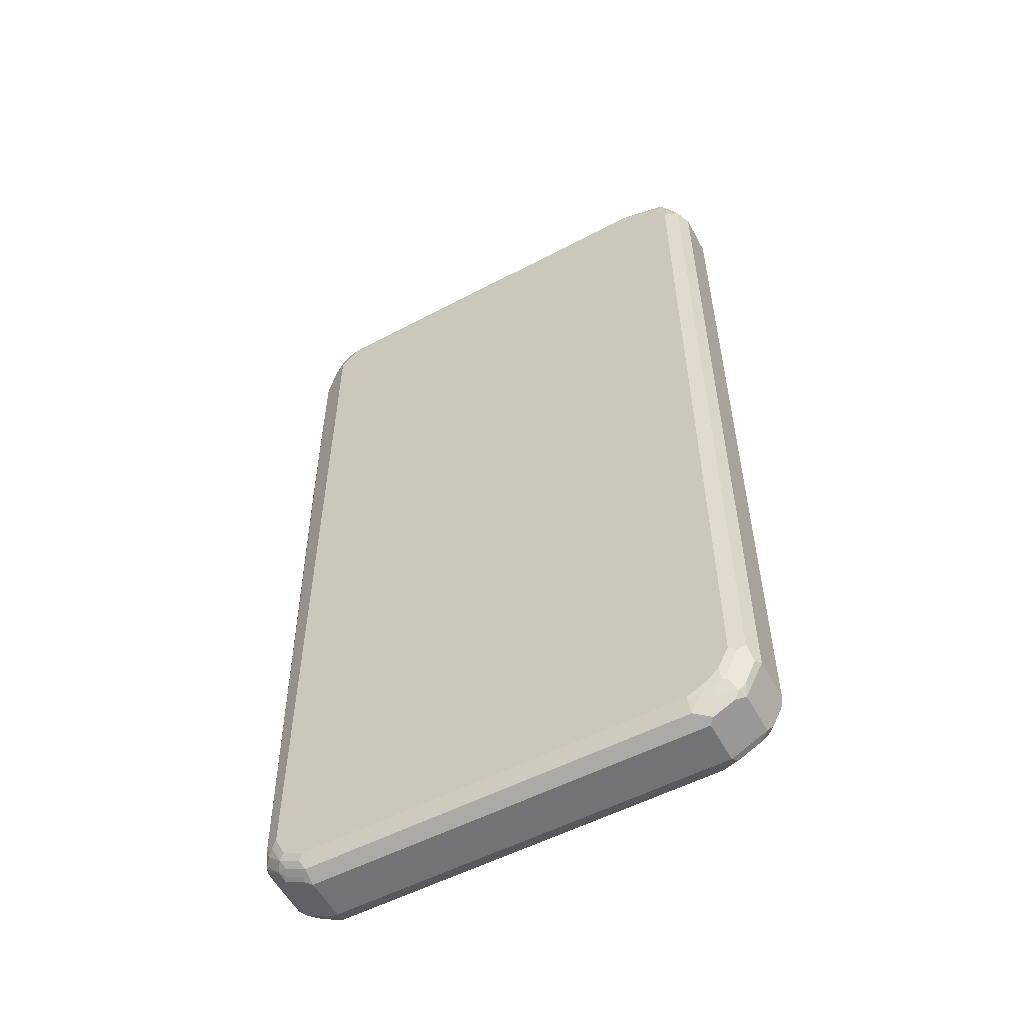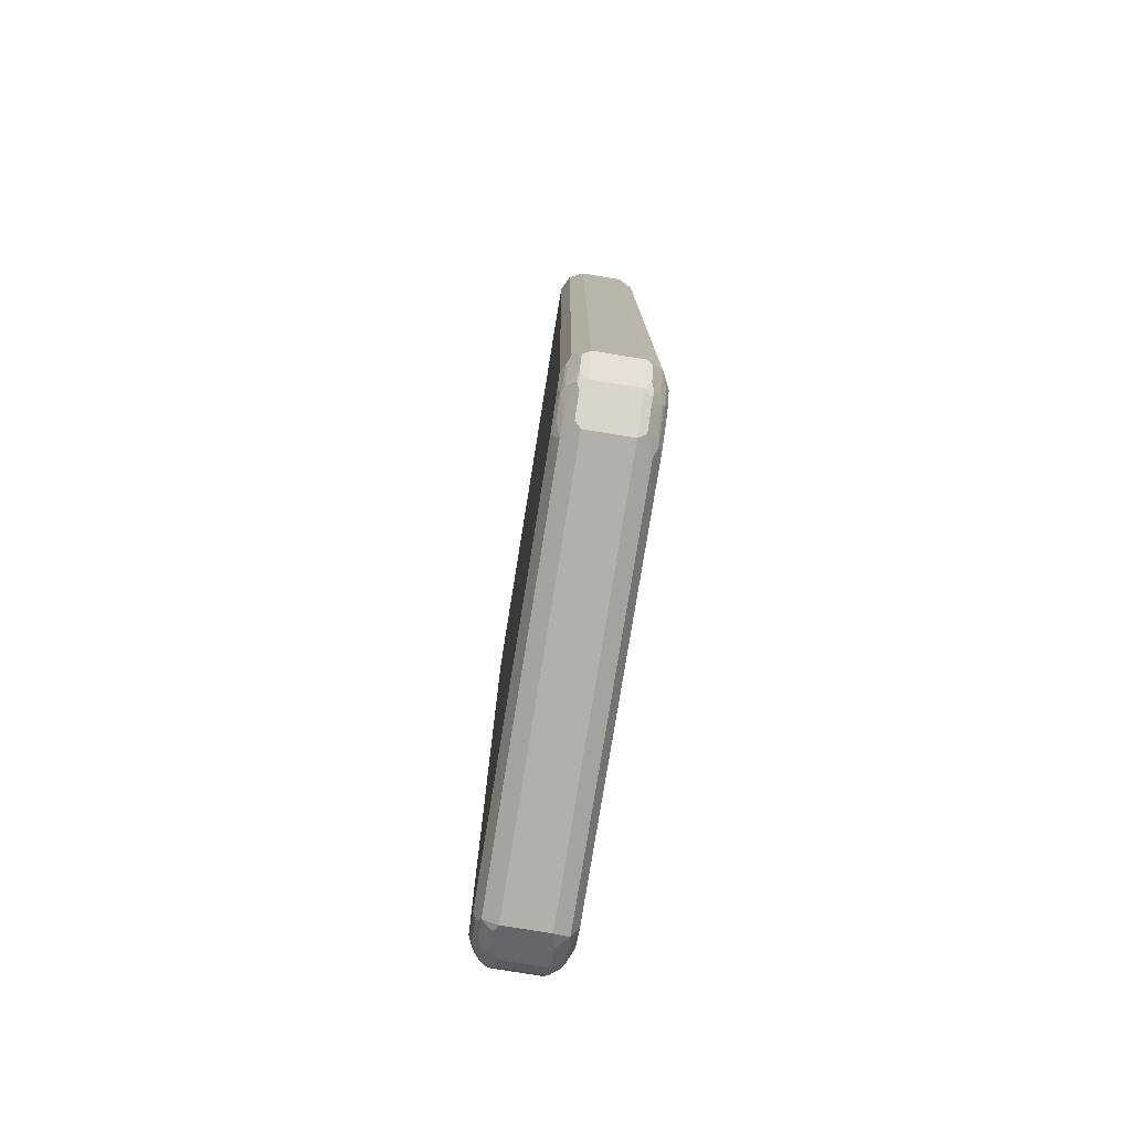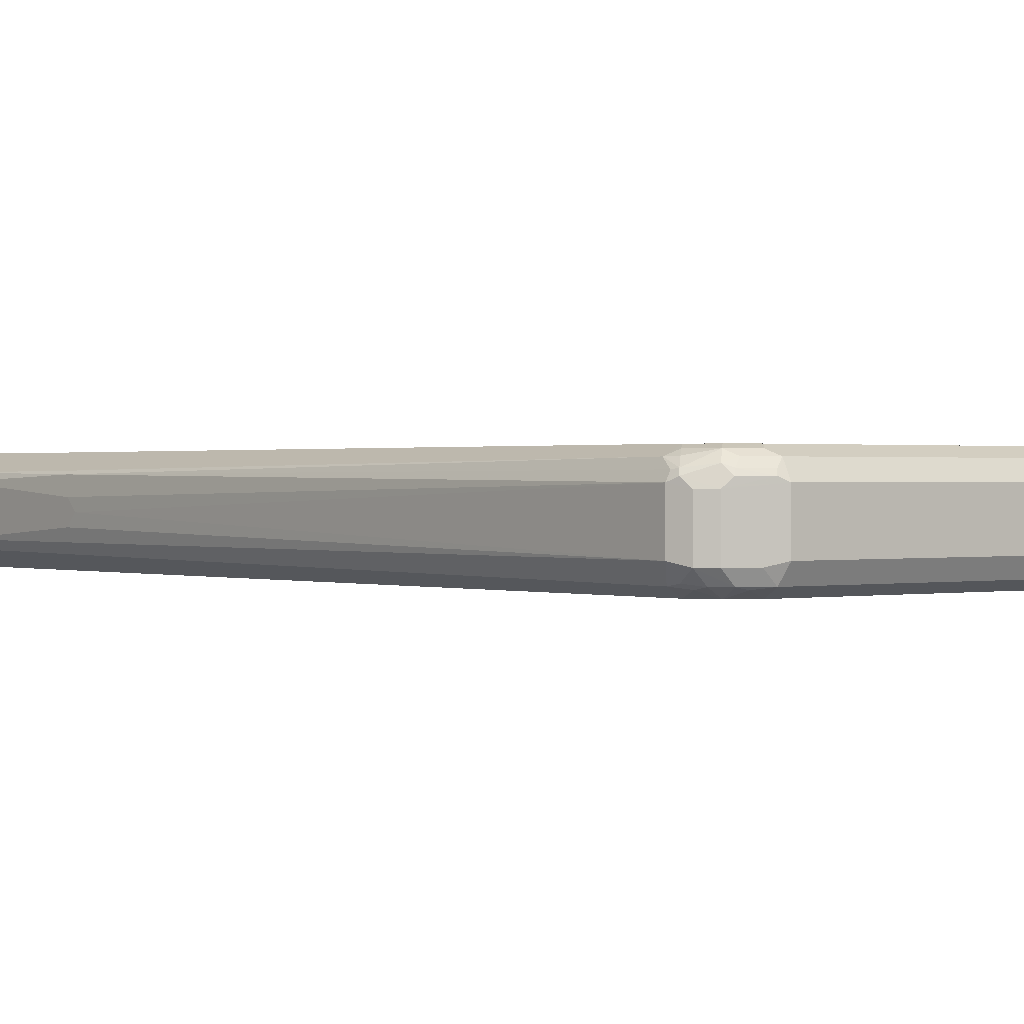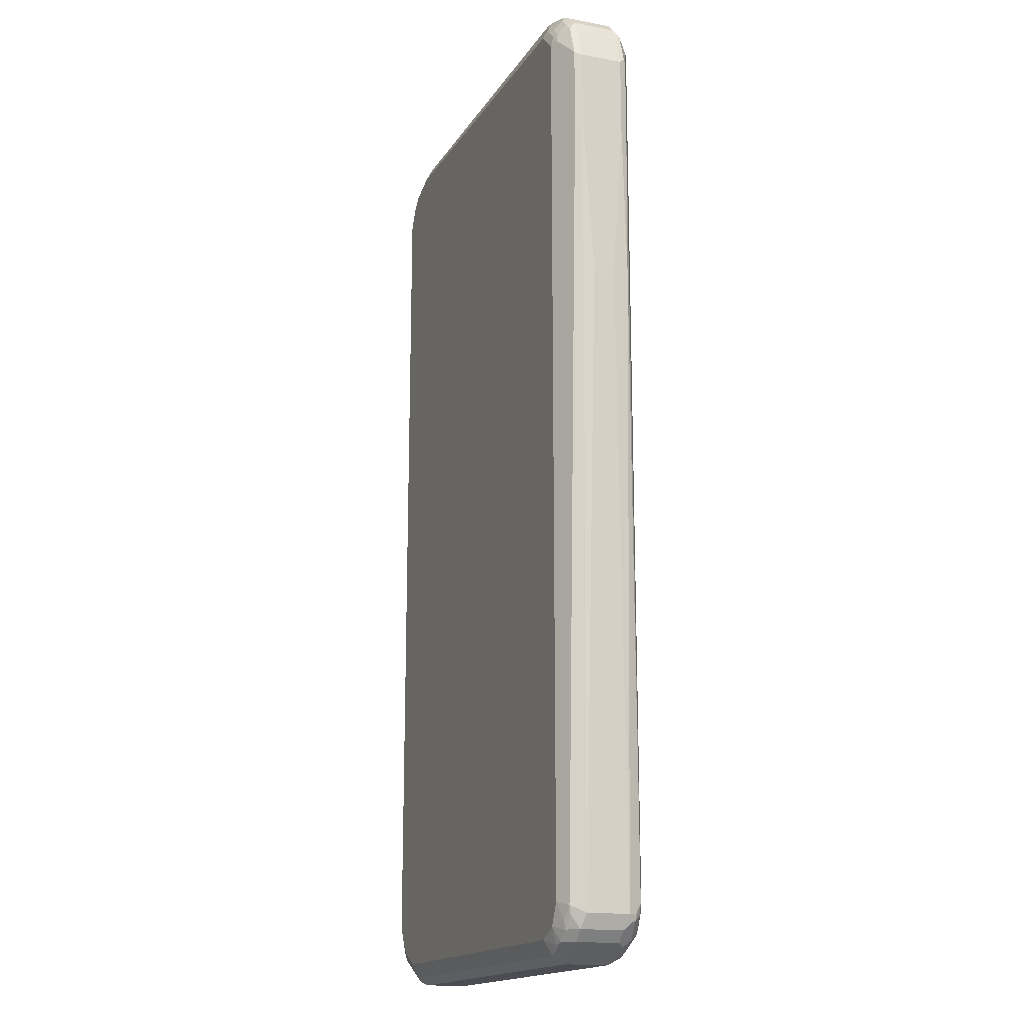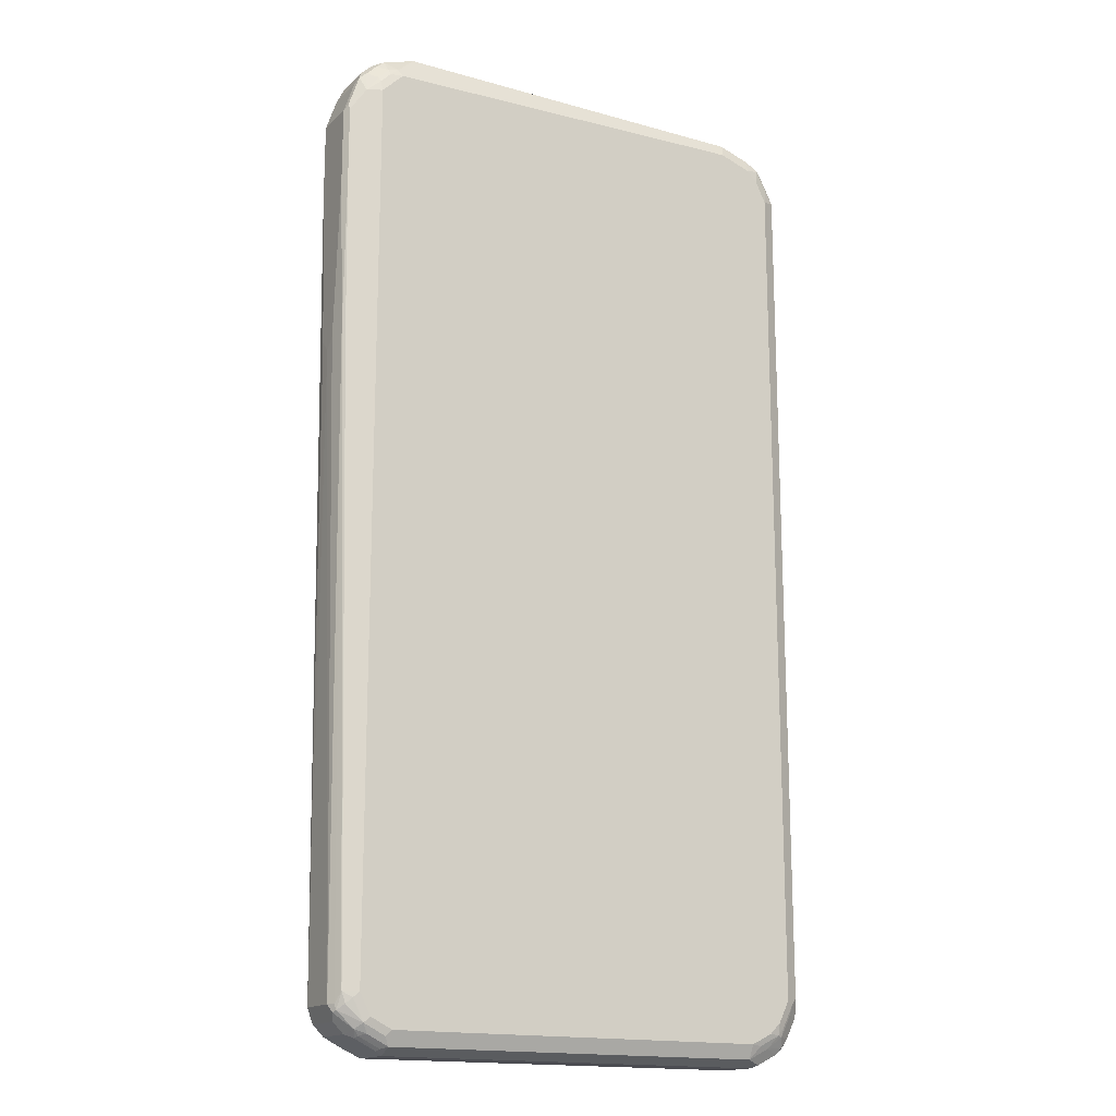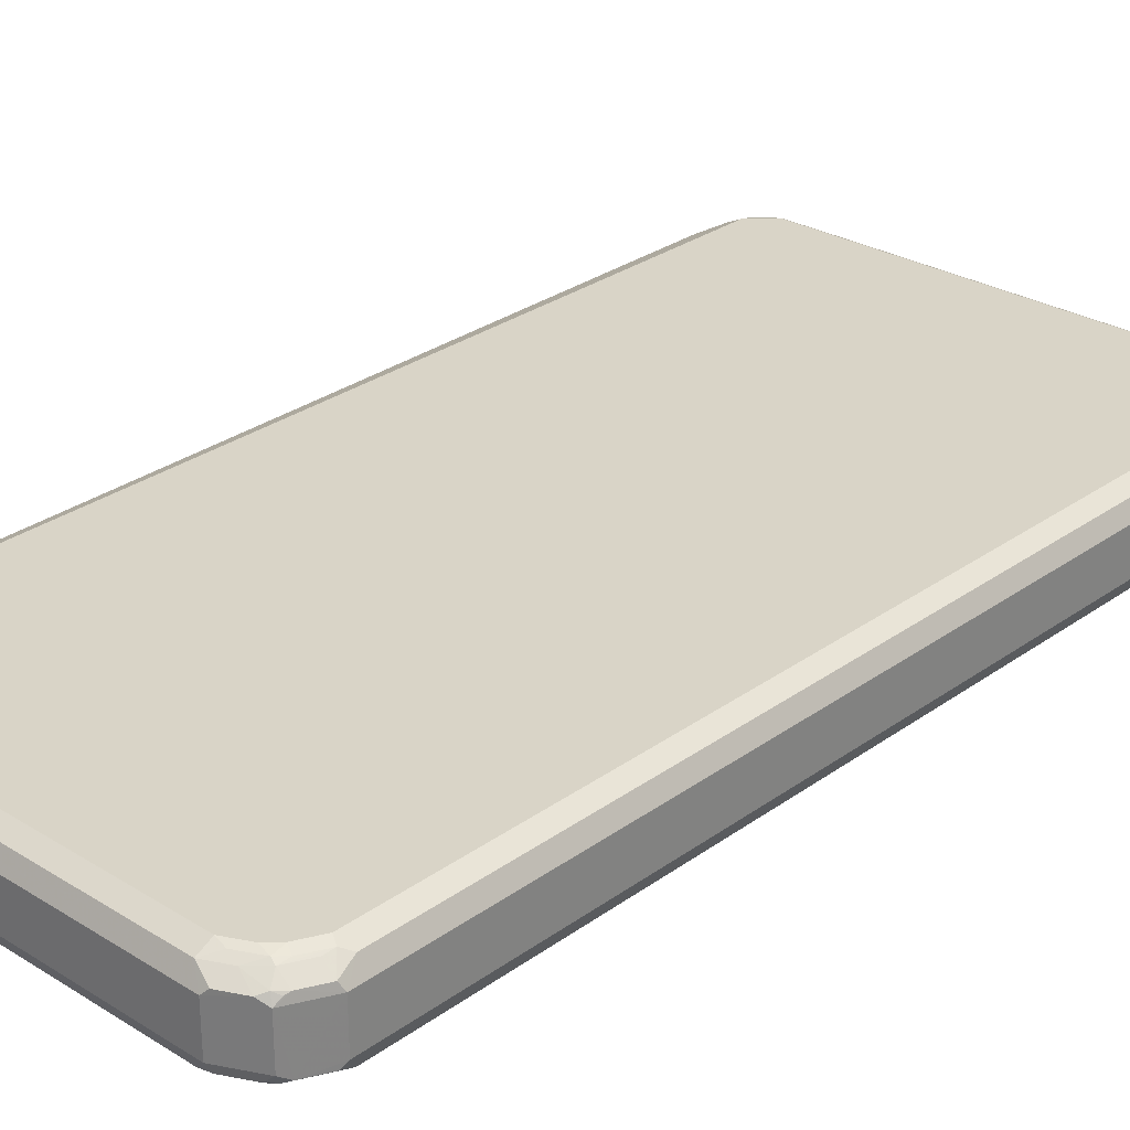
<metadata>
{"format":"obj","ext":"obj","renderer":"f3d","projection":"perspective","resolution":1024,"background":"white","views":[{"elev":-55.8,"azim":28.3,"up":"+Y"},{"elev":-78.5,"azim":80.8,"up":"+Y"},{"elev":0.6,"azim":-38.1,"up":"+Z"},{"elev":-16.4,"azim":-111.0,"up":"+Y"},{"elev":-16.4,"azim":-30.0,"up":"+Y"},{"elev":28.6,"azim":43.0,"up":"+Z"}]}
</metadata>
<code>
v -0.4155 -0.8113 0.07915
v -0.4254 -0.8212 0.0742
v -0.4056 -0.8608 0.0742
v -0.4353 -0.8311 0.06677
v -0.4419 -0.8113 0.06595
v -0.4452 -0.8409 0.05441
v -0.4485 -0.8311 0.05276
v -0.4699 0.3463 0.04946
v -0.465 0.3463 0.05441
v -0.4683 0.6332 0.05276
v -0.4156 0.8113 0.07915
v 0.4155 0.8311 0.07915
v 0.3166 0.8707 0.07915
v -0.376 0.8509 0.07915
v -0.3982 0.8509 0.0742
v -0.418 0.8311 0.0742
v -0.4419 0.8113 0.06595
v -0.4205 0.841 0.06925
v -0.4007 0.8608 0.06925
v -0.3826 0.8641 0.07255
v -0.4024 0.8839 0.05276
v -0.343 0.9037 0.05277
v 0.31 0.8839 0.07255
v 0.3232 0.8971 0.06595
v 0.343 0.8971 0.06595
v 0.3364 0.8707 0.07915
v 0.3957 0.8509 0.07915
v 0.4254 0.8608 0.06925
v 0.4024 0.8773 0.06595
v 0.3826 0.8971 0.04616
v 0.4221 0.8773 0.04616
v 0.4419 0.8575 0.04616
v 0.4419 0.8575 -0.03298
v 0.4221 0.8773 -0.03298
v 0.409 0.8839 -0.04616
v 0.4254 0.8608 -0.06431
v 0.4485 0.8443 -0.04616
v 0.4452 0.841 -0.05441
v 0.4419 0.8311 -0.06595
v 0.465 0.8014 -0.05441
v 0.4683 0.8047 -0.04616
v 0.4749 0.7915 -0.03958
v 0.4749 0.7915 0.03958
v 0.4617 0.8179 0.04616
v 0.4617 0.7981 0.06595
v 0.4419 0.8377 0.06595
v 0.4452 0.8212 0.06925
v 0.4353 0.7915 0.07915
v 0.4353 -0.7915 0.07915
v 0.4485 -0.7981 0.07255
v 0.4617 -0.7848 0.06595
v 0.4683 -0.8178 0.05276
v 0.4749 -0.8113 0.03958
v 0.4485 -0.8574 0.05276
v 0.4254 -0.8558 0.06925
v 0.4353 -0.8731 0.05441
v 0.3957 -0.8773 0.06595
v 0.4254 -0.8855 0.04946
v 0.3561 -0.897 0.06595
v 0.376 -0.8731 0.0742
v 0.4155 -0.8534 0.0742
v 0.3561 -0.8707 0.07915
v 0.3957 -0.8508 0.07915
v 0.4155 -0.8311 0.07915
v 0.4287 -0.8377 0.07255
v 0.4452 -0.8162 0.06925
v -0.3562 -0.8707 0.07915
v -0.3562 -0.897 0.06595
v -0.366 -0.8805 0.0742
v -0.3957 -0.8508 0.07915
v -0.3957 -0.8773 0.06595
v -0.4056 -0.8805 0.05441
v -0.366 -0.9003 0.05441
v -0.3694 -0.9036 0.04616
v -0.4089 -0.8838 0.04616
v -0.4155 -0.8707 0.05937
v -0.4485 -0.8443 0.04616
v -0.4221 -0.8773 0.03298
v -0.3562 -0.9103 0.03958
v 0.376 -0.9103 0.03958
v 0.3858 -0.9053 0.04946
v 0.4419 -0.8773 0.03958
v 0.4452 -0.8657 0.04946
v 0.4502 -0.8608 -0.04946
v 0.4749 -0.8113 -0.03958
v 0.4699 -0.8212 -0.04946
v 0.4617 -0.7915 -0.06595
v 0.4419 -0.8311 -0.06595
v 0.4378 -0.8707 -0.05441
v 0.4419 -0.8773 -0.03958
v 0.4303 -0.8805 -0.04946
v 0.3825 -0.9036 -0.05276
v 0.376 -0.9103 -0.03958
v -0.3562 -0.9103 -0.03958
v -0.3627 -0.897 -0.06595
v 0.3496 -0.897 -0.06595
v 0.3628 -0.8838 -0.07255
v 0.3809 -0.8805 -0.06925
v 0.4205 -0.8608 -0.06925
v 0.4024 -0.864 -0.07255
v 0.418 -0.8508 -0.0742
v 0.3957 -0.8508 -0.07915
v 0.3561 -0.8707 -0.07915
v -0.3562 -0.8707 -0.07915
v -0.3957 -0.8508 -0.07915
v -0.3859 -0.8805 -0.06925
v -0.4023 -0.8773 -0.06595
v -0.3826 -0.897 -0.04616
v -0.4221 -0.8773 -0.04616
v -0.4419 -0.8574 -0.04616
v -0.4221 -0.8574 -0.06595
v -0.4254 -0.8409 -0.06925
v -0.4419 -0.8178 -0.06595
v -0.4386 -0.8343 -0.06265
v -0.4551 -0.8311 -0.03958
v -0.4419 -0.8574 0.03298
v -0.4551 -0.8311 0.03958
v -0.4749 0.3364 0.01979
v -0.4749 0.3166 0
v -0.4749 0.3364 -0.01979
v -0.4749 0.7717 -0.03958
v -0.4749 0.6332 -0.03958
v -0.4683 0.6399 -0.05276
v -0.4683 0.7783 -0.05276
v -0.4156 0.8113 -0.07915
v -0.4287 0.8179 -0.07255
v -0.4485 0.8377 -0.05276
v -0.4255 0.8361 -0.06925
v -0.4156 0.8336 -0.0742
v -0.3958 0.8534 -0.0742
v -0.4057 0.8558 -0.06925
v -0.376 0.8773 -0.06595
v -0.4156 0.8731 -0.05441
v -0.4353 0.8534 -0.05441
v -0.4222 0.8773 -0.03958
v -0.4419 0.8575 -0.03958
v -0.4452 0.846 -0.04946
v -0.4551 0.8311 -0.03958
v -0.4502 0.841 0.04946
v -0.4419 0.8575 0.03958
v -0.4378 0.8509 0.05441
v -0.418 0.8707 0.05441
v -0.47 0.7816 0.04946
v -0.4683 0.7717 0.05276
v -0.4749 0.6332 0.03958
v -0.4749 0.7717 0.03958
v -0.4551 0.8311 0.03958
v -0.4106 0.8806 0.04946
v -0.4222 0.8773 0.03958
v -0.4057 0.8855 -0.04946
v -0.3958 0.8905 0.03958
v -0.3364 0.9103 0.03957
v -0.3958 0.8905 -0.03958
v -0.3364 0.9103 -0.03957
v -0.3463 0.9053 -0.04947
v -0.3364 0.9037 -0.05277
v 0.3166 0.8971 -0.06595
v 0.3364 0.8971 -0.06595
v 0.3562 0.9037 -0.05276
v 0.3562 0.9102 -0.03958
v 0.3694 0.9037 -0.04616
v 0.3661 0.9004 -0.05441
v 0.4057 0.8806 -0.05441
v 0.3957 0.8773 -0.06595
v 0.3562 0.8905 -0.06677
v 0.3463 0.8806 -0.0742
v 0.3364 0.8707 -0.07915
v 0.4057 0.8608 -0.0742
v 0.3562 0.9102 0.03958
v 0.2705 0.9103 0.03957
v 0.4254 0.841 -0.0742
v 0.4155 0.8311 -0.07915
v 0.4353 0.7915 -0.07915
v 0.4452 0.8014 -0.0742
v 0.4617 0.7915 -0.06595
v 0.4353 -0.7915 -0.07915
v 0.4155 -0.8311 -0.07915
v 0.3957 0.8509 -0.07915
v -0.376 0.8509 -0.07915
v 0.3166 0.8707 -0.07915
v -0.4155 -0.8113 -0.07915
v 0.4378 -0.8113 -0.0742
v 0.4221 -0.8838 -0.05276
v 0.4617 0.2761 0.06595
v 0.4617 0.5781 0.06595
f 2 3 1
f 149 21 151
f 149 151 150
f 149 150 135
f 149 135 140
f 142 149 140
f 142 148 149
f 142 21 148
f 142 19 21
f 149 148 21
f 142 18 19
f 144 10 11
f 9 10 8
f 10 145 8
f 118 8 145
f 146 118 145
f 146 121 118
f 127 124 121
f 138 127 121
f 17 144 11
f 151 21 22
f 151 22 152
f 151 152 153
f 165 158 162
f 165 162 164
f 164 162 163
f 163 162 161
f 161 162 159
f 161 159 160
f 159 154 160
f 156 155 154
f 156 154 159
f 156 159 158
f 156 158 157
f 156 157 132
f 156 132 155
f 150 133 135
f 150 132 133
f 150 155 132
f 150 154 155
f 150 153 154
f 150 151 153
f 138 121 146
f 147 139 138
f 147 138 146
f 147 146 139
f 131 132 130
f 131 130 128
f 128 130 129
f 128 129 126
f 128 126 127
f 127 126 124
f 124 126 125
f 124 125 123
f 124 123 121
f 122 121 123
f 122 123 115
f 120 122 115
f 120 121 122
f 120 118 121
f 119 118 120
f 119 120 115
f 119 115 117
f 119 117 118
f 118 117 8
f 131 133 132
f 166 158 165
f 131 128 133
f 134 135 133
f 143 139 146
f 143 146 145
f 143 145 10
f 143 10 144
f 143 144 17
f 143 17 139
f 141 139 17
f 141 17 18
f 141 18 142
f 141 142 140
f 141 140 139
f 139 140 136
f 139 136 138
f 137 138 136
f 137 127 138
f 134 128 127
f 134 127 137
f 134 137 136
f 134 136 135
f 134 133 128
f 166 167 158
f 166 168 167
f 166 165 168
f 183 99 89
f 99 88 89
f 101 88 99
f 101 87 88
f 101 182 87
f 101 176 182
f 167 157 158
f 129 125 126
f 129 130 125
f 123 113 115
f 123 125 113
f 112 181 105
f 112 113 181
f 181 113 125
f 181 125 105
f 125 178 105
f 179 178 125
f 179 125 130
f 132 179 130
f 183 92 99
f 157 179 132
f 183 91 92
f 182 176 87
f 79 94 80
f 79 78 94
f 108 95 94
f 108 94 109
f 109 94 78
f 116 117 115
f 135 136 140
f 158 159 162
f 184 43 185
f 45 185 43
f 48 185 45
f 48 184 185
f 51 184 48
f 51 53 184
f 184 53 43
f 42 43 53
f 85 42 53
f 85 86 87
f 85 87 42
f 183 89 91
f 7 8 117
f 180 179 157
f 180 167 179
f 171 172 168
f 171 168 36
f 153 152 154
f 25 30 169
f 25 169 170
f 25 170 22
f 152 22 170
f 152 170 154
f 160 154 170
f 160 170 169
f 161 160 169
f 161 169 30
f 161 30 31
f 161 31 35
f 163 161 35
f 163 35 36
f 164 163 36
f 164 36 168
f 165 164 168
f 171 173 172
f 180 157 167
f 171 174 173
f 171 36 39
f 167 178 179
f 167 168 178
f 172 178 168
f 172 173 178
f 178 173 105
f 105 173 177
f 103 105 177
f 102 103 177
f 101 102 177
f 101 177 176
f 176 177 173
f 176 173 87
f 175 173 174
f 175 87 173
f 175 42 87
f 40 41 42
f 40 42 175
f 39 40 175
f 39 175 174
f 171 39 174
f 7 117 6
f 77 6 117
f 77 117 116
f 46 44 32
f 46 32 28
f 47 46 28
f 47 28 48
f 47 48 45
f 47 45 46
f 46 45 44
f 44 45 43
f 44 43 32
f 32 43 42
f 33 32 42
f 33 42 41
f 37 33 41
f 37 41 40
f 38 37 40
f 38 40 39
f 38 39 36
f 38 36 37
f 37 36 33
f 48 28 12
f 34 33 36
f 48 12 49
f 50 51 48
f 66 50 55
f 55 50 65
f 61 57 55
f 61 55 65
f 61 65 64
f 63 61 64
f 63 64 62
f 63 62 61
f 61 62 60
f 61 60 57
f 57 60 59
f 57 59 58
f 57 58 56
f 57 56 55
f 55 56 54
f 55 54 52
f 52 54 53
f 52 53 51
f 52 51 50
f 50 48 49
f 66 52 50
f 34 36 35
f 34 31 33
f 16 15 19
f 16 19 18
f 16 18 17
f 16 17 11
f 16 11 15
f 15 11 14
f 14 11 13
f 13 11 12
f 11 1 12
f 5 2 1
f 5 1 11
f 5 11 10
f 5 10 9
f 5 9 8
f 5 8 7
f 5 7 6
f 5 6 4
f 5 4 2
f 2 4 3
f 20 19 15
f 34 35 31
f 20 21 19
f 20 23 22
f 33 31 32
f 31 28 32
f 29 28 31
f 29 31 30
f 29 30 25
f 29 25 27
f 29 27 28
f 27 12 28
f 27 13 12
f 26 13 27
f 26 27 25
f 26 25 13
f 24 13 25
f 24 25 22
f 23 24 22
f 23 13 24
f 23 14 13
f 20 15 14
f 20 14 23
f 20 22 21
f 4 6 3
f 66 55 52
f 64 50 49
f 100 97 103
f 100 103 102
f 100 102 101
f 100 101 99
f 100 99 97
f 98 97 99
f 98 99 92
f 98 92 97
f 97 92 96
f 96 92 95
f 95 92 94
f 93 94 92
f 93 80 94
f 93 82 80
f 90 84 82
f 90 82 93
f 90 93 92
f 90 92 91
f 90 91 89
f 97 96 103
f 90 89 84
f 96 95 103
f 104 105 103
f 77 116 78
f 116 109 78
f 110 109 116
f 110 116 115
f 110 115 113
f 110 113 114
f 111 110 114
f 111 114 113
f 111 113 112
f 111 112 105
f 111 105 107
f 111 107 110
f 107 109 110
f 107 108 109
f 107 95 108
f 106 104 95
f 106 95 107
f 106 107 105
f 106 105 104
f 104 103 95
f 64 65 50
f 84 89 88
f 84 87 86
f 71 3 76
f 72 71 76
f 72 76 75
f 72 75 74
f 73 72 74
f 73 74 68
f 73 68 72
f 72 68 71
f 71 68 3
f 3 68 69
f 70 67 1
f 70 1 3
f 70 3 67
f 67 3 69
f 67 69 68
f 67 68 62
f 67 62 1
f 62 49 1
f 64 49 62
f 76 3 6
f 84 88 87
f 76 6 77
f 75 76 78
f 84 86 85
f 84 85 53
f 84 53 82
f 54 82 53
f 83 82 54
f 83 54 56
f 83 56 82
f 56 58 82
f 58 80 82
f 81 80 58
f 81 58 59
f 81 59 80
f 60 62 59
f 59 62 68
f 59 68 80
f 68 79 80
f 74 79 68
f 74 78 79
f 74 75 78
f 76 77 78
f 49 12 1

</code>
